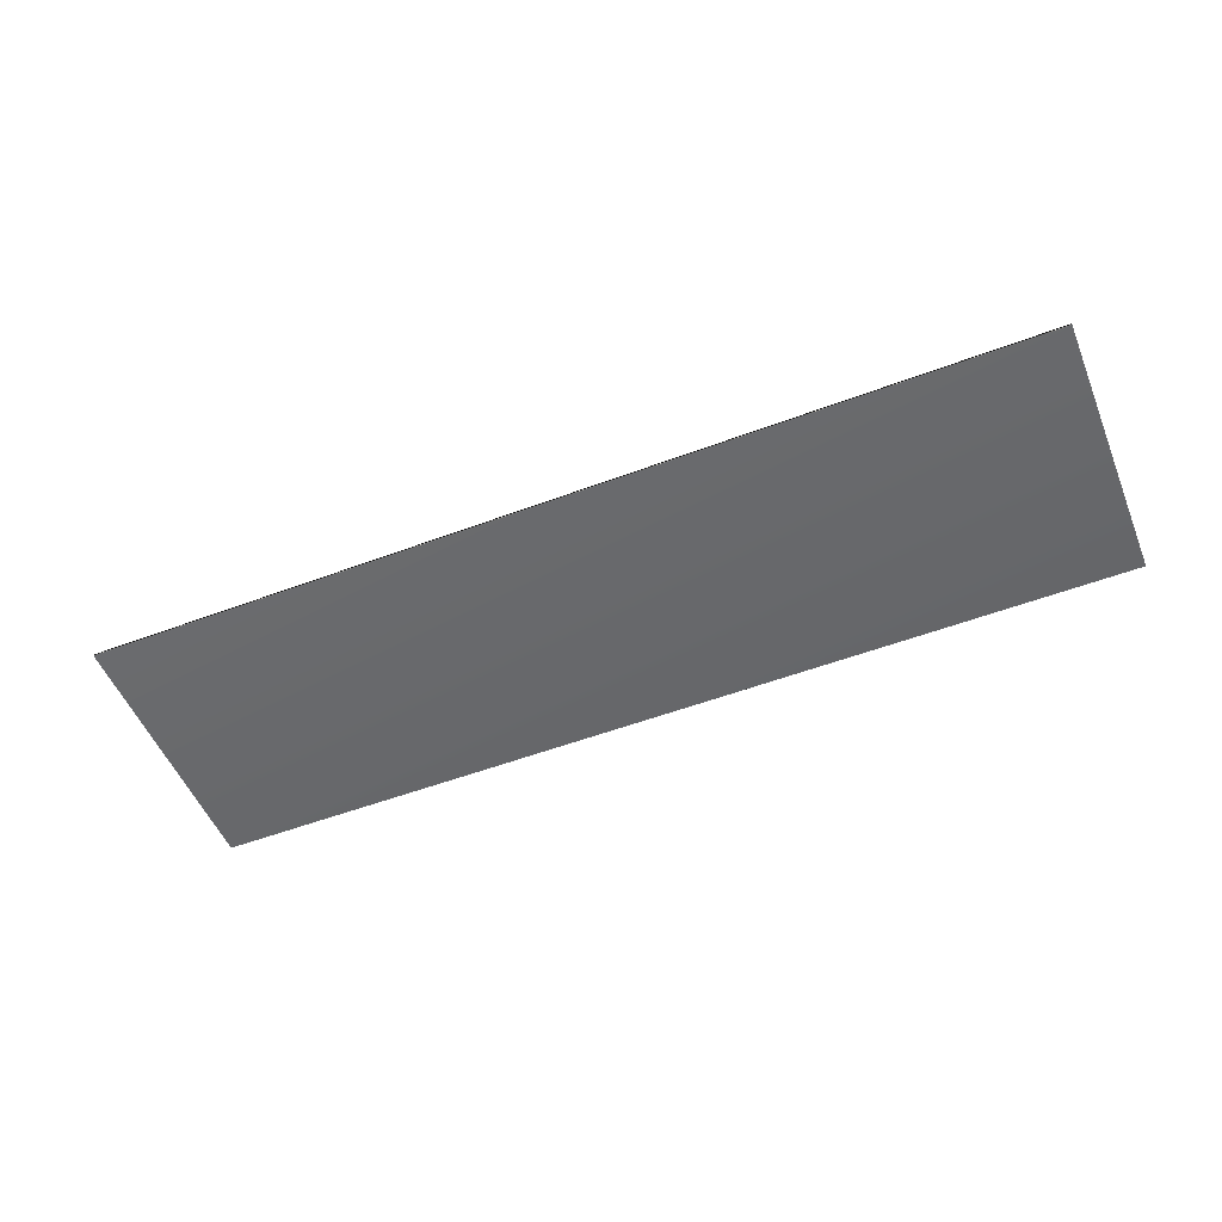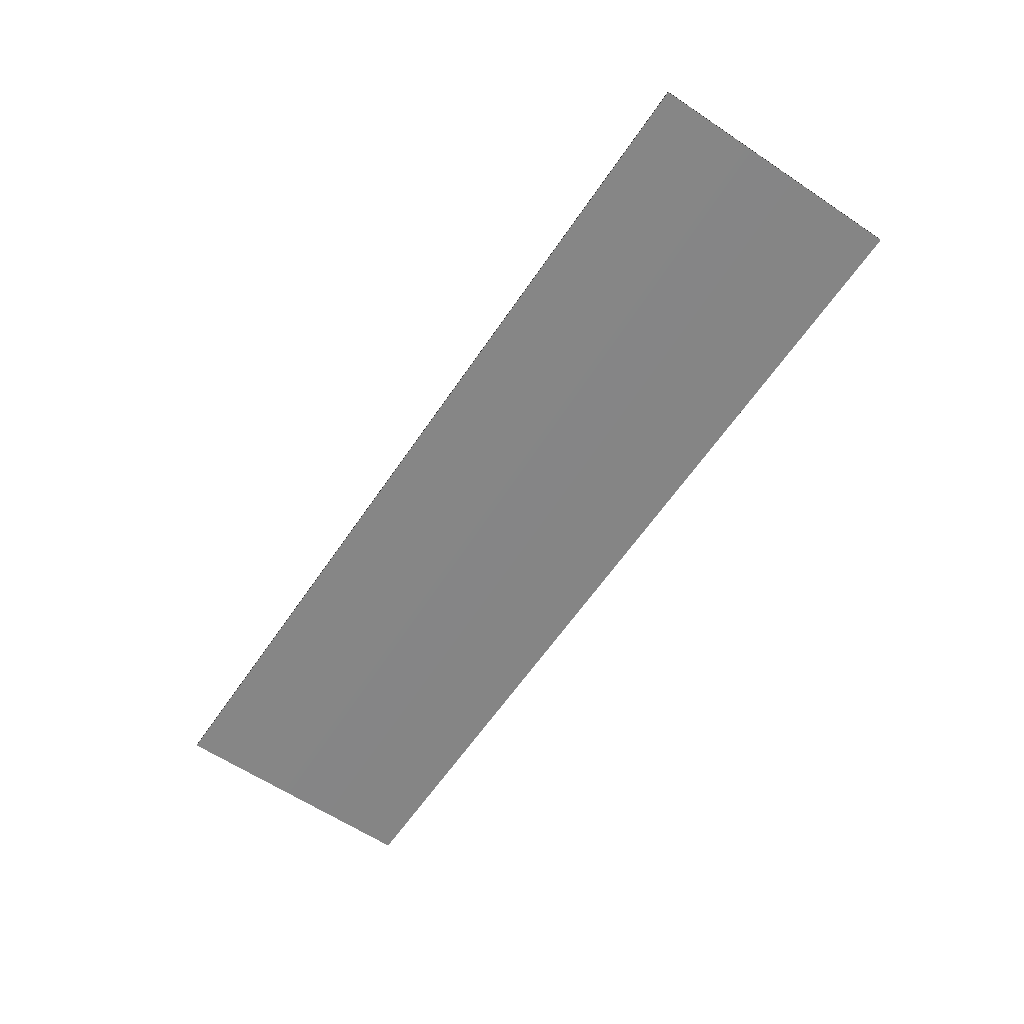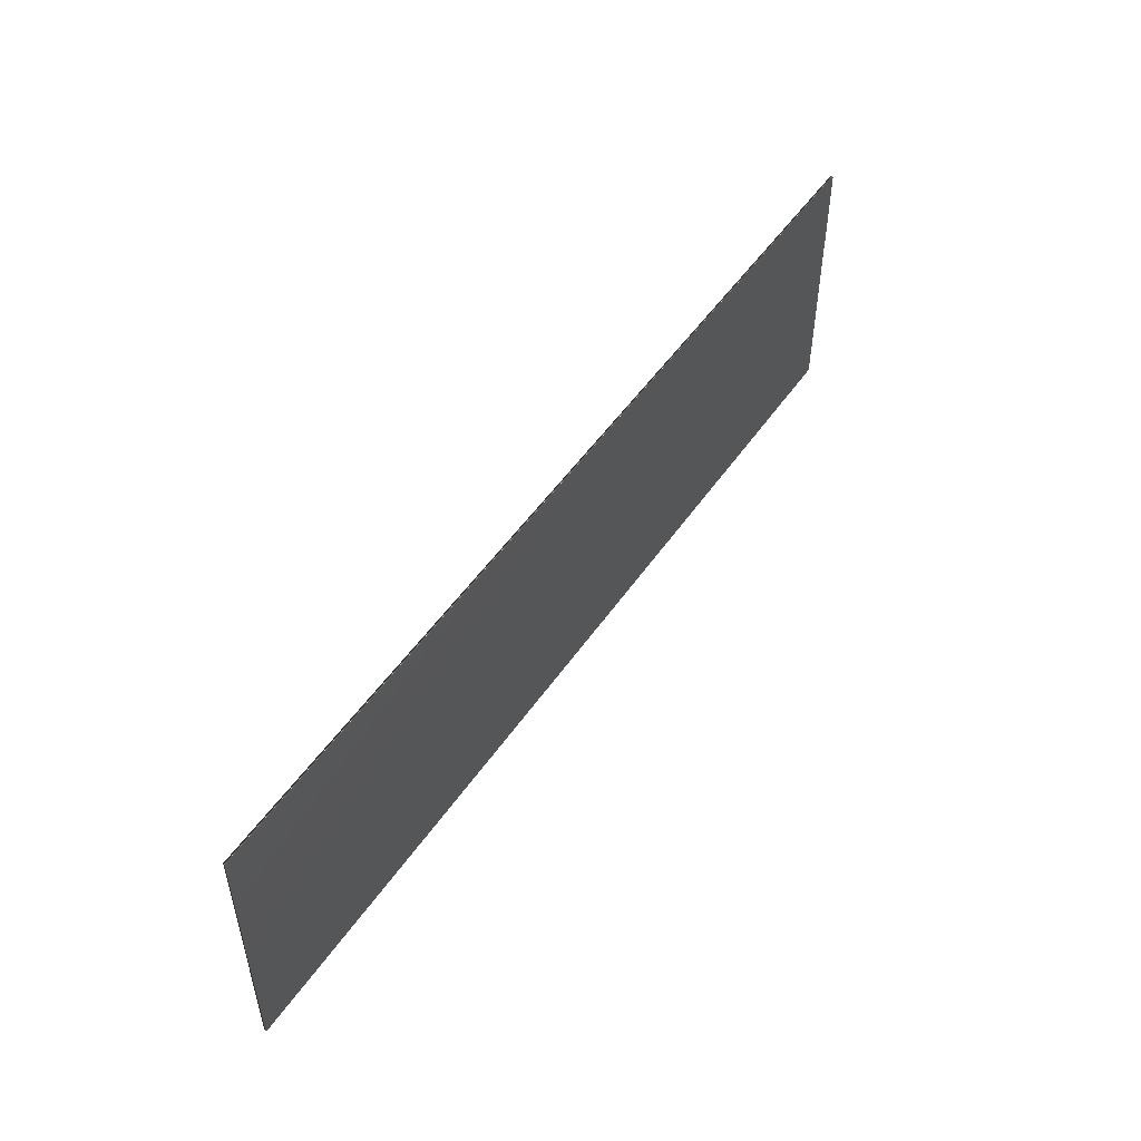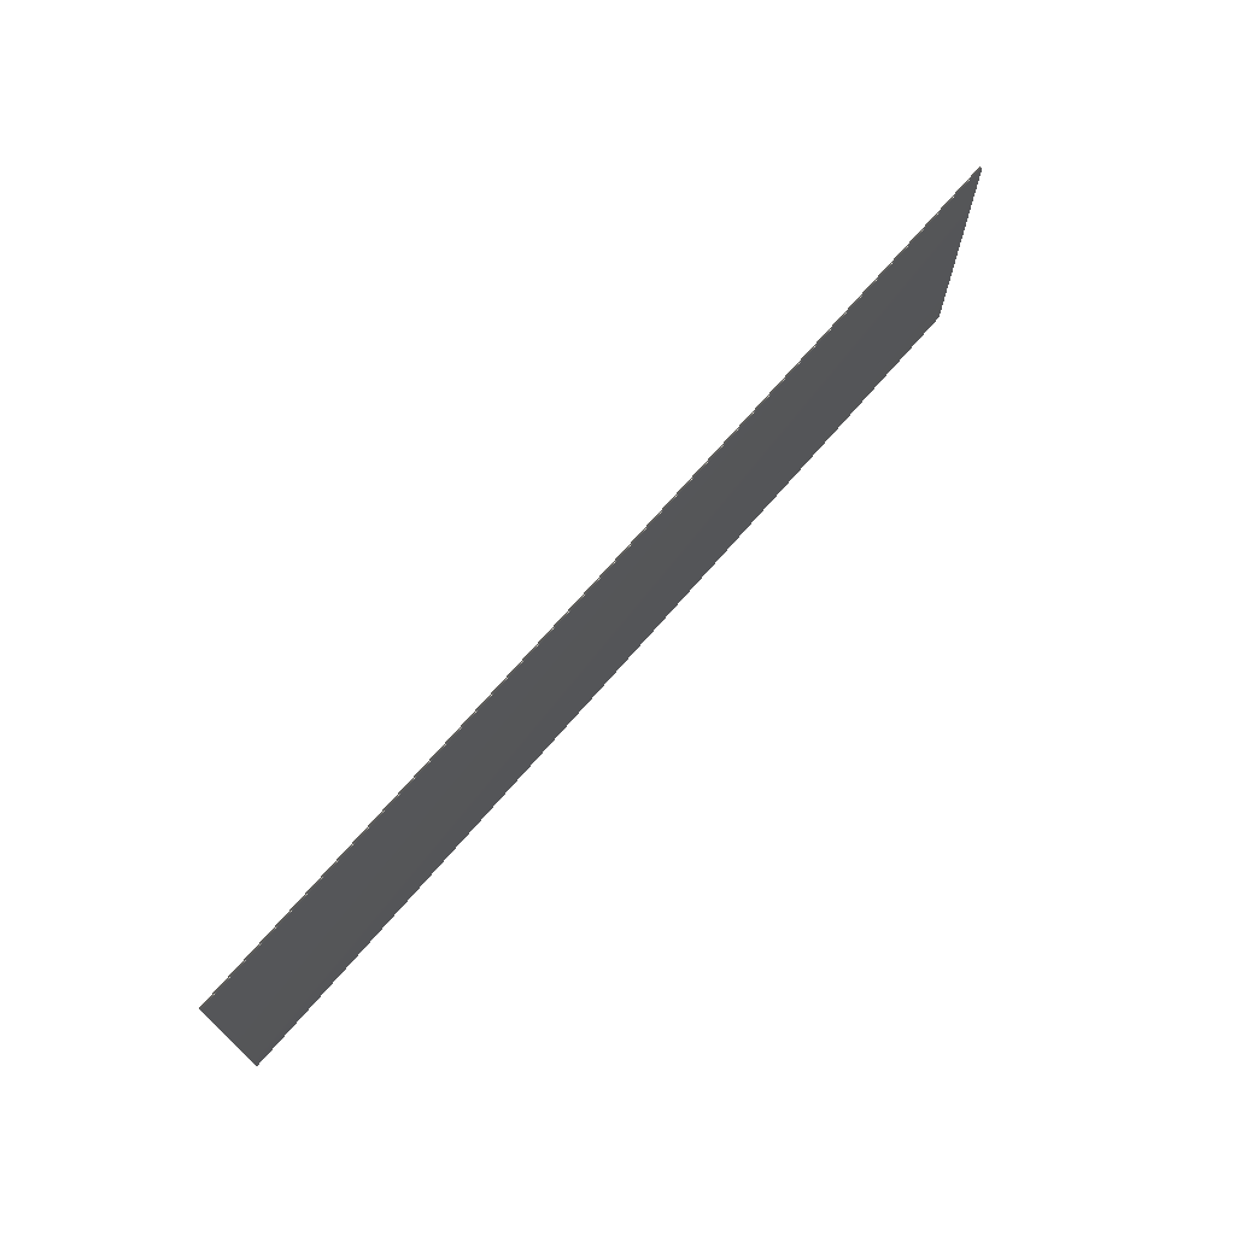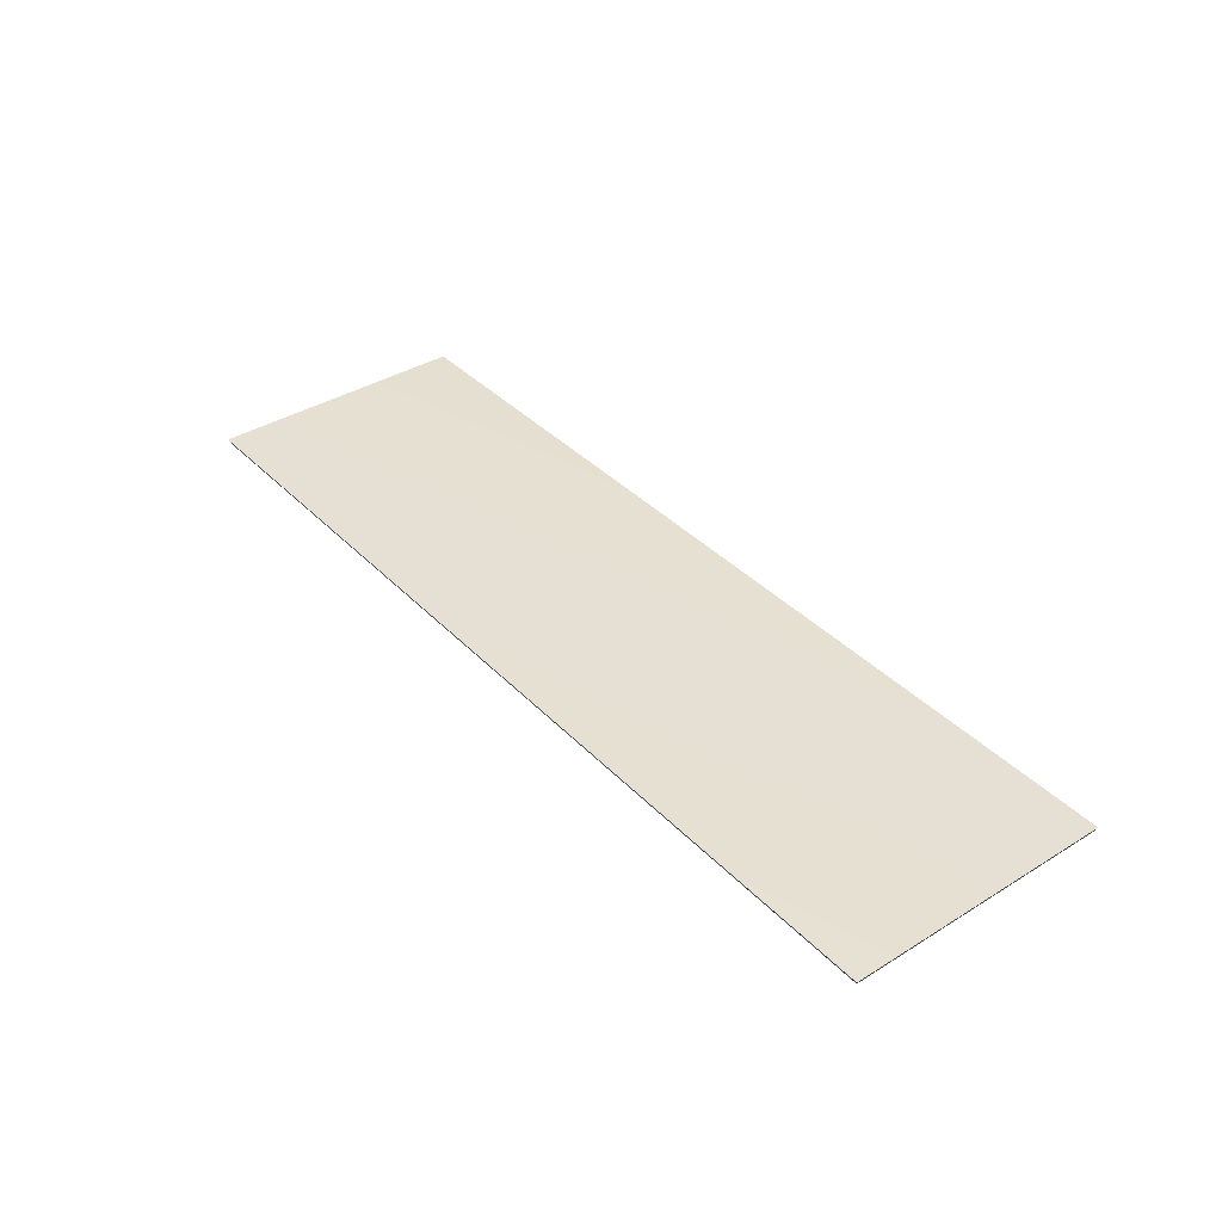
<metadata>
{"format":"obj","ext":"obj","renderer":"f3d","projection":"perspective","resolution":1024,"background":"white","views":[{"elev":-52.6,"azim":22.1,"up":"+Z"},{"elev":-61.9,"azim":-124.1,"up":"+Z"},{"elev":50.7,"azim":123.3,"up":"+Y"},{"elev":70.0,"azim":130.8,"up":"+Y"},{"elev":38.0,"azim":-128.1,"up":"+Z"}]}
</metadata>
<code>
v 1.394 31.77 -106.7
v 1.394 31.77 -106.7
v -12.61 31.77 -106.7
v -12.61 31.77 -106.7
v -12.61 27.77 -106.7
v 1.394 27.77 -106.7
v -12.61 27.77 -106.7
v 1.394 27.77 -106.7
f 1 2 3
f 3 2 4
f 5 4 6
f 6 4 2
f 7 3 5
f 5 3 4
f 1 8 2
f 2 8 6
f 8 1 7
f 7 1 3
f 7 5 8
f 8 5 6

</code>
